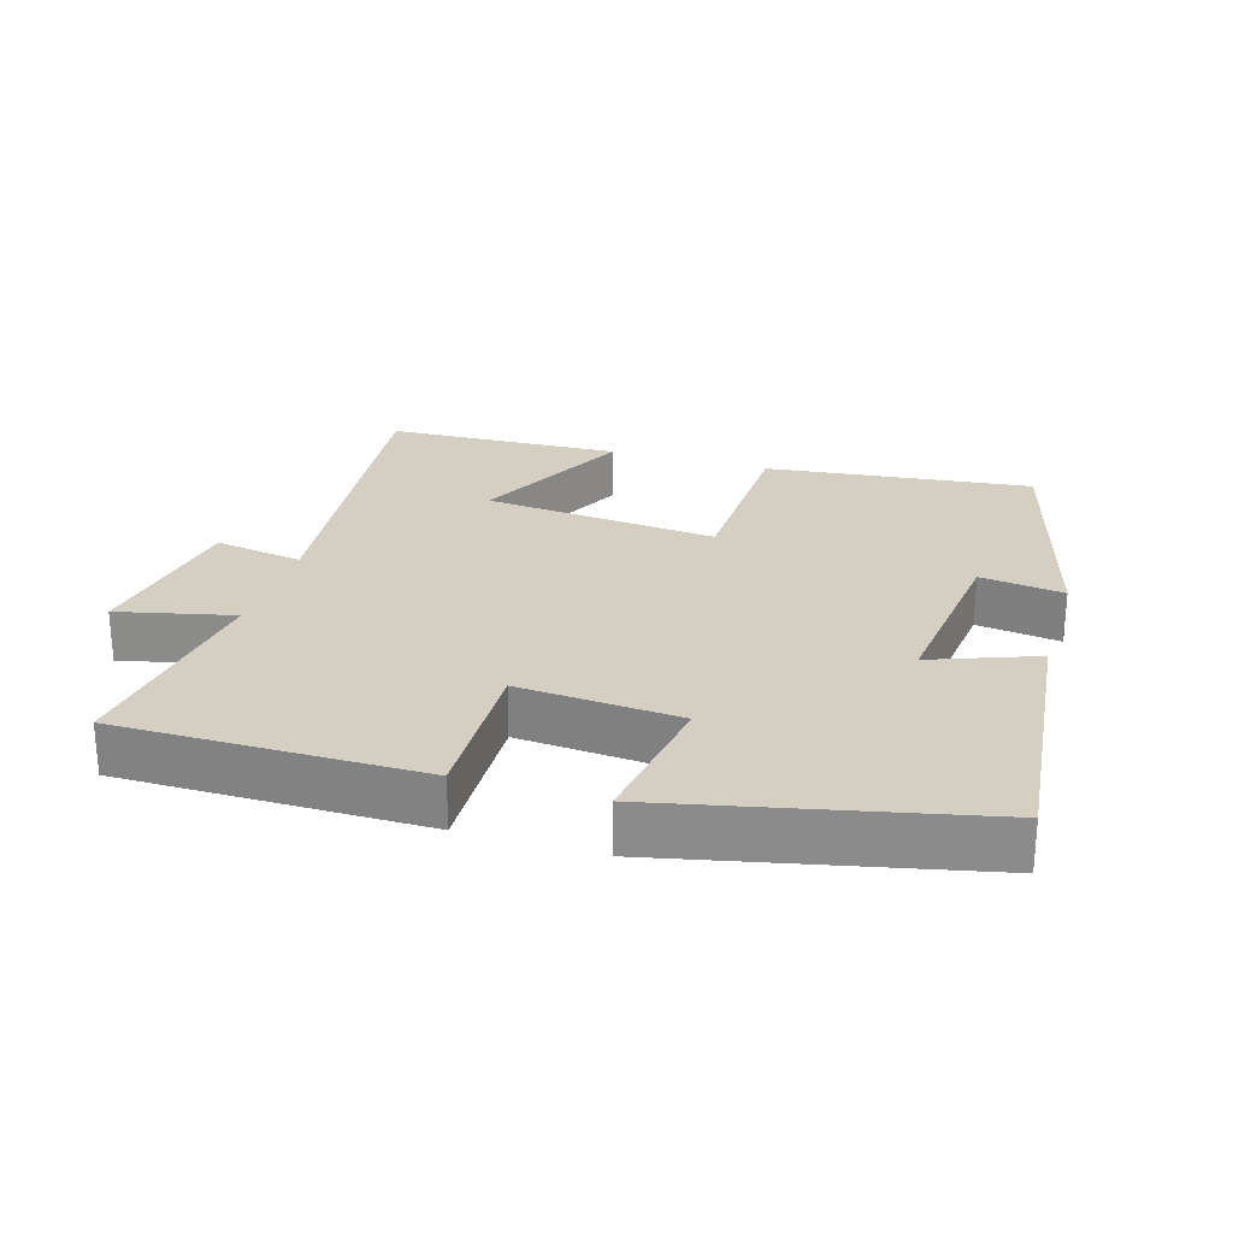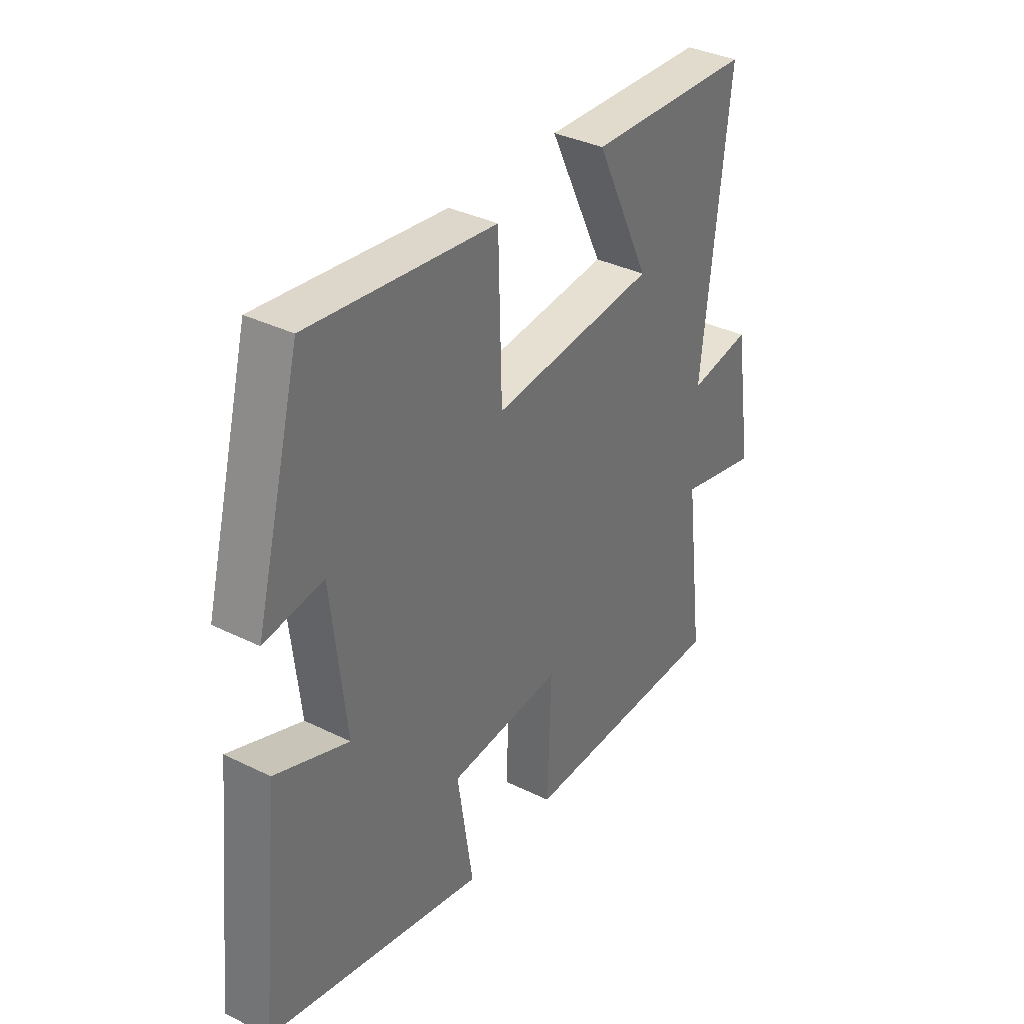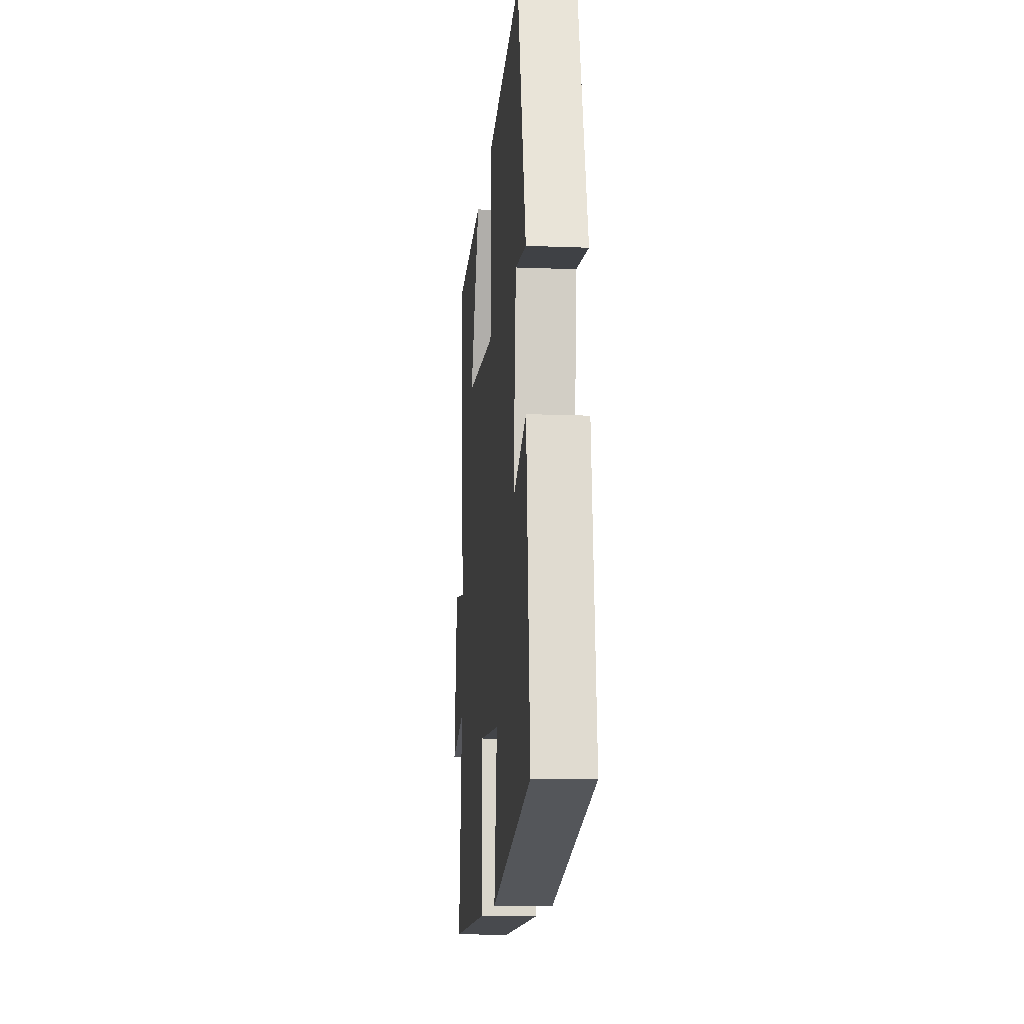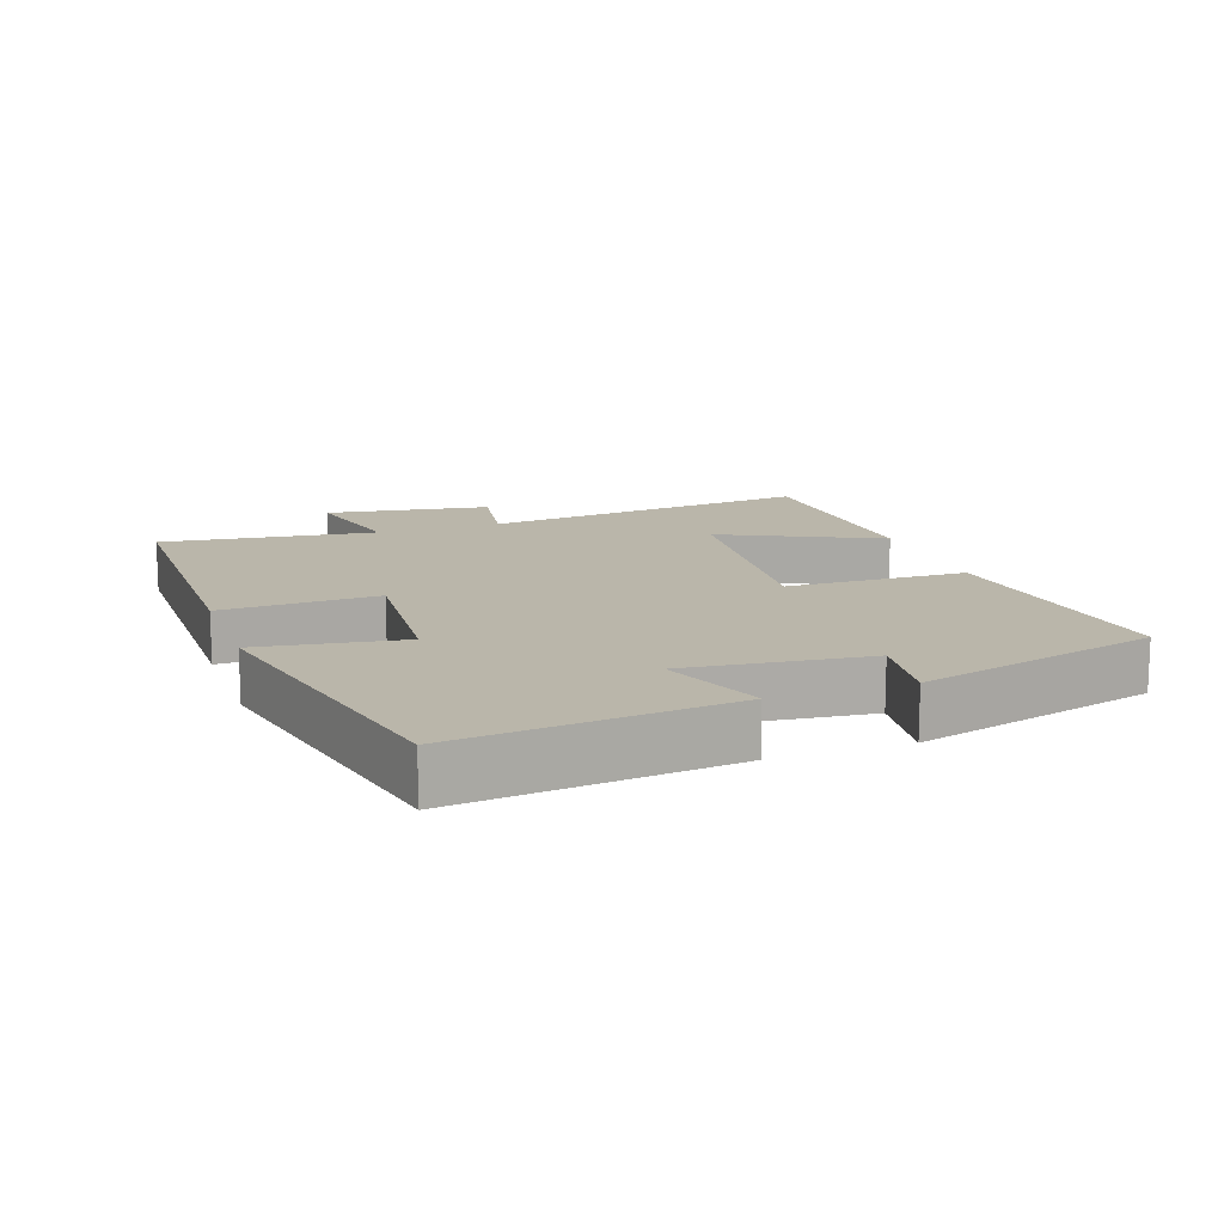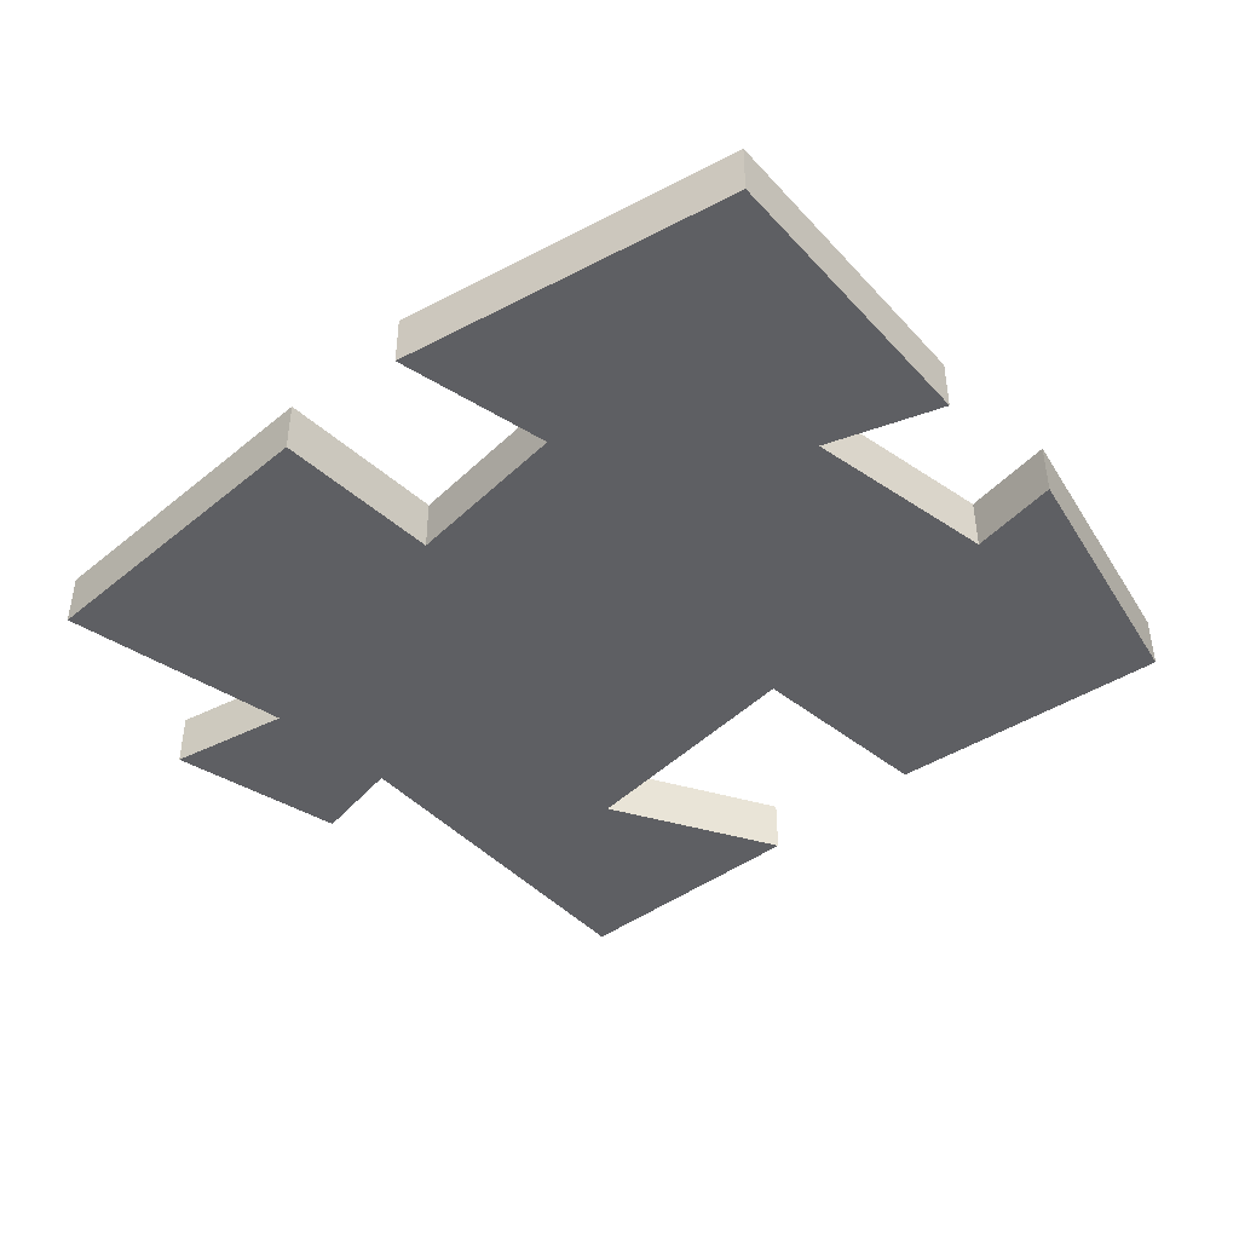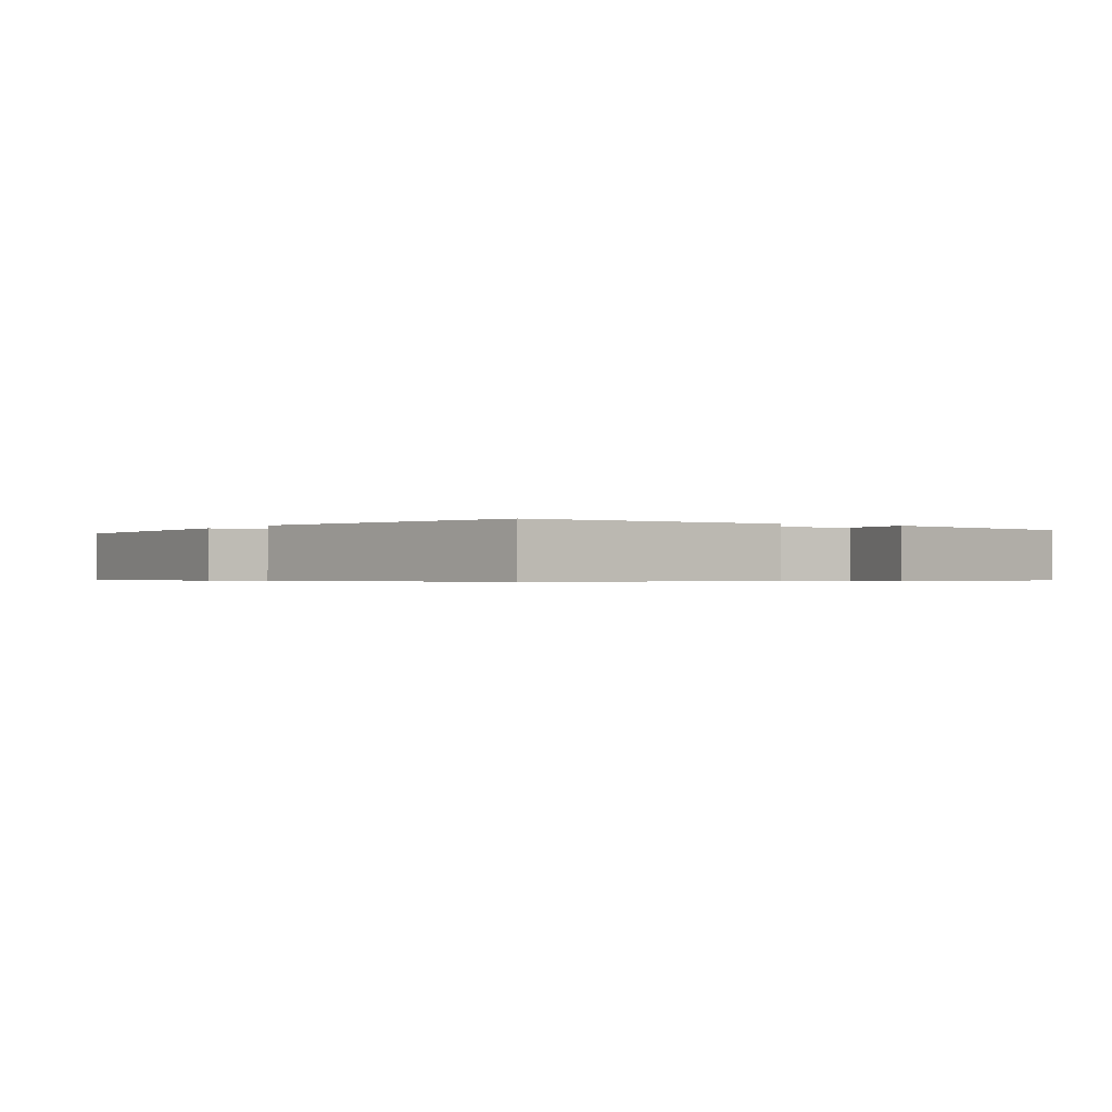
<metadata>
{"format":"obj","ext":"obj","renderer":"f3d","projection":"perspective","resolution":1024,"background":"white","views":[{"elev":25.4,"azim":-163.1,"up":"+Y"},{"elev":35.5,"azim":-56.9,"up":"+Z"},{"elev":-13.3,"azim":-95.1,"up":"+Z"},{"elev":13.8,"azim":-109.4,"up":"+Y"},{"elev":-41.9,"azim":-135.5,"up":"+Y"},{"elev":-0.5,"azim":-121.7,"up":"+Y"}]}
</metadata>
<code>
v -0.406 0.07 0.545
v -0.021 0.07 0.5
v -0.014 0.07 0.235
v 0.326 0.07 0.267
v 0.213 0.07 0.5
v 0.555 0.07 0.486
v 0.5 0.07 -0.002
v 0.629 0.07 0.019
v 0.667 0.07 -0.223
v 0.5 0.07 -0.184
v 0.54 0.07 -0.5
v 0.102 0.07 -0.5
v 0.11 0.07 -0.271
v -0.124 0.07 -0.289
v -0.092 0.07 -0.5
v -0.542 0.07 -0.401
v -0.5 0.07 -0.002
v -0.349 0.07 -0.059
v -0.379 0.07 0.207
v -0.5 0.07 0.19
v -0.406 0 0.545
v -0.021 0 0.5
v -0.014 0 0.235
v 0.326 0 0.267
v 0.213 0 0.5
v 0.555 0 0.486
v 0.5 0 -0.002
v 0.629 0 0.019
v 0.667 0 -0.223
v 0.5 0 -0.184
v 0.54 0 -0.5
v 0.102 0 -0.5
v 0.11 0 -0.271
v -0.124 0 -0.289
v -0.092 0 -0.5
v -0.542 0 -0.401
v -0.5 0 -0.002
v -0.349 0 -0.059
v -0.379 0 0.207
v -0.5 0 0.19
f 19 20 1 2
f 18 19 2 3
f 16 17 18
f 15 16 18
f 14 15 18
f 18 3 4
f 14 18 4
f 13 14 4
f 12 13 4
f 11 12 4
f 10 11 4
f 7 8 9 10
f 7 10 4
f 4 5 6 7
f 22 21 40 39
f 23 22 39 38
f 38 37 36
f 38 36 35
f 38 35 34
f 24 23 38
f 24 38 34
f 24 34 33
f 24 33 32
f 24 32 31
f 24 31 30
f 30 29 28 27
f 24 30 27
f 27 26 25 24
f 1 21 22 2
f 2 22 23 3
f 3 23 24 4
f 4 24 25 5
f 5 25 26 6
f 6 26 27 7
f 7 27 28 8
f 8 28 29 9
f 9 29 30 10
f 10 30 31 11
f 11 31 32 12
f 12 32 33 13
f 13 33 34 14
f 14 34 35 15
f 15 35 36 16
f 16 36 37 17
f 17 37 38 18
f 18 38 39 19
f 19 39 40 20
f 20 40 21 1

</code>
